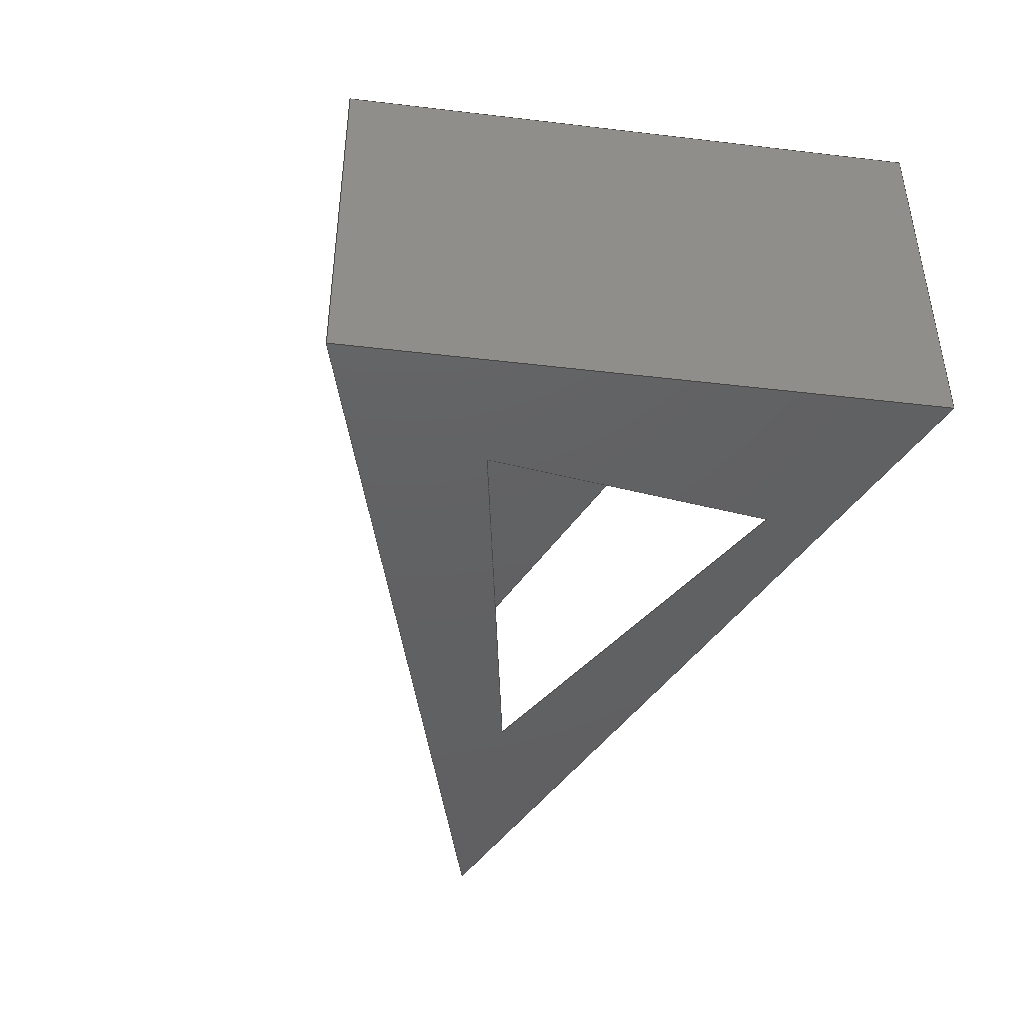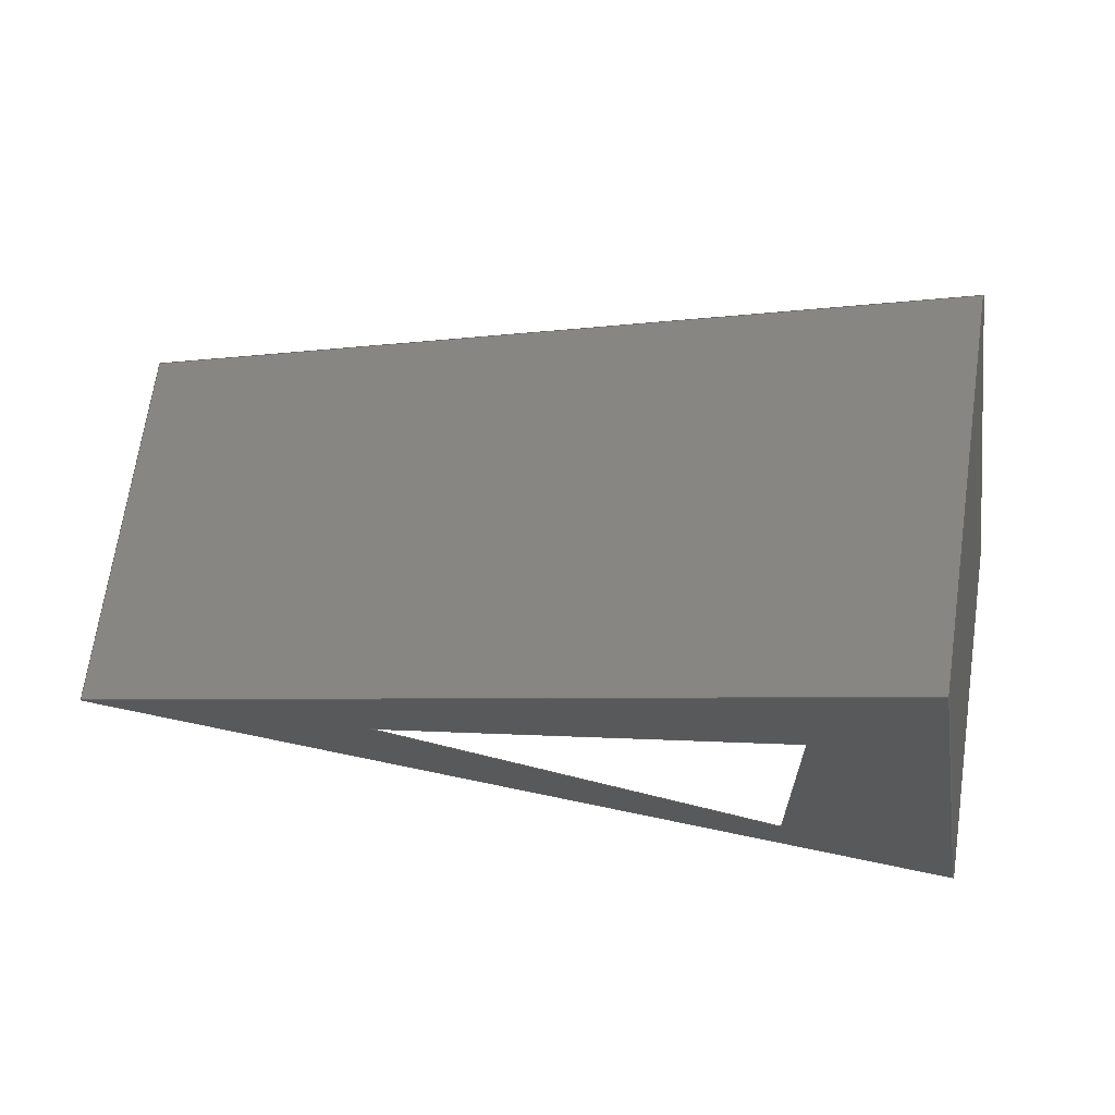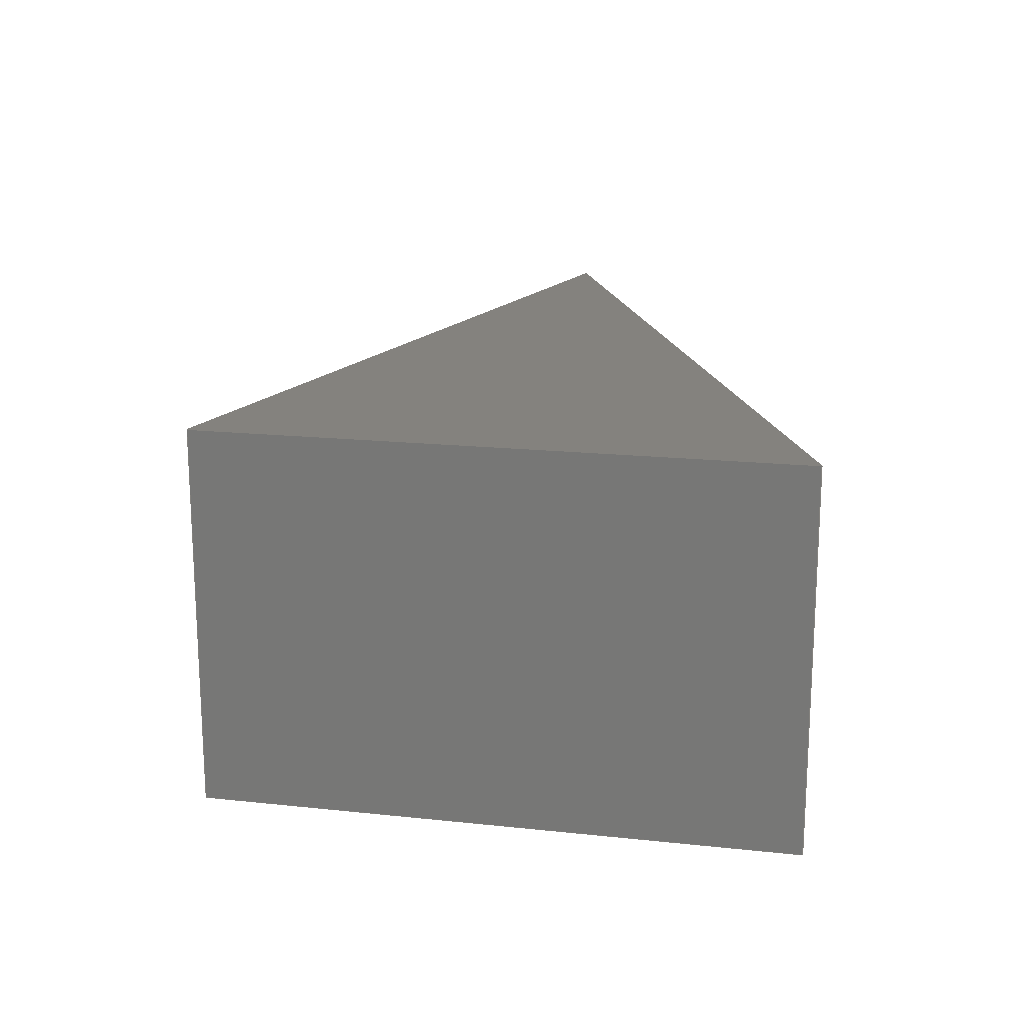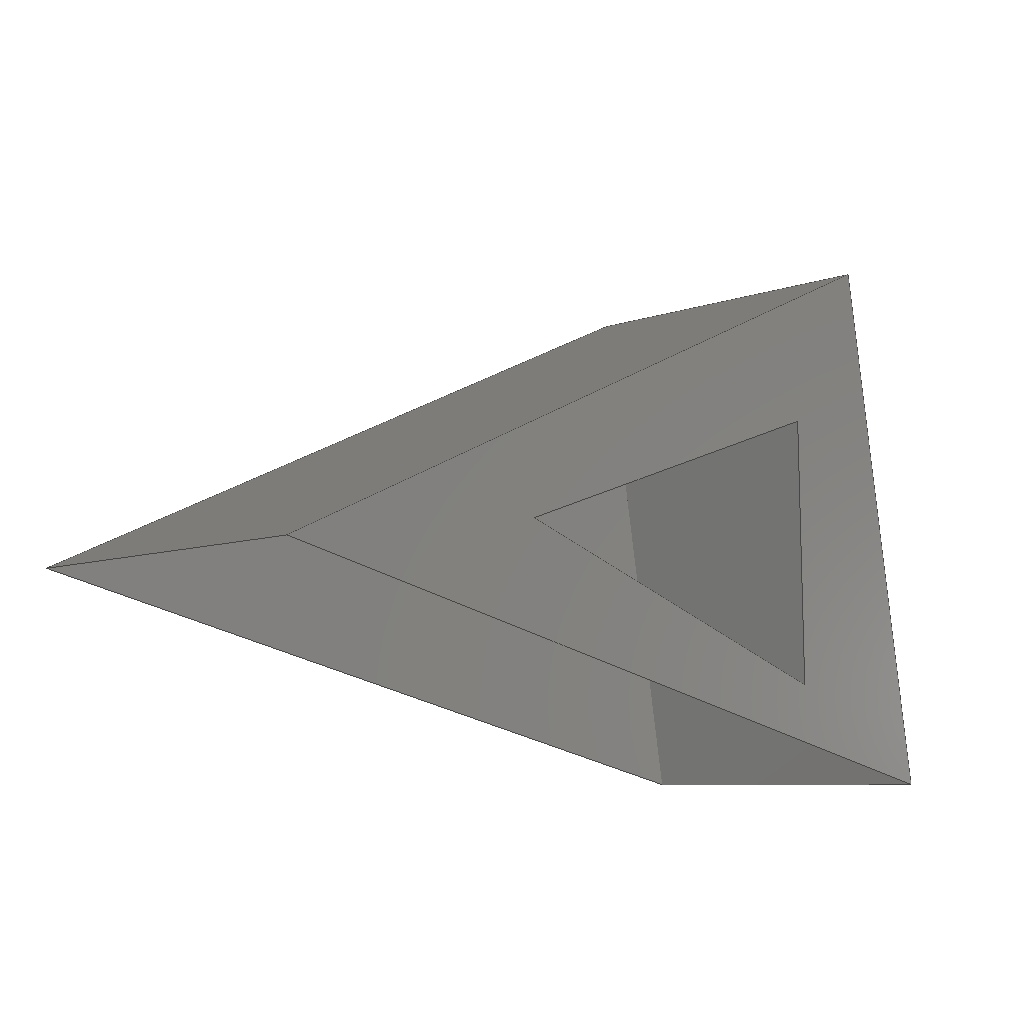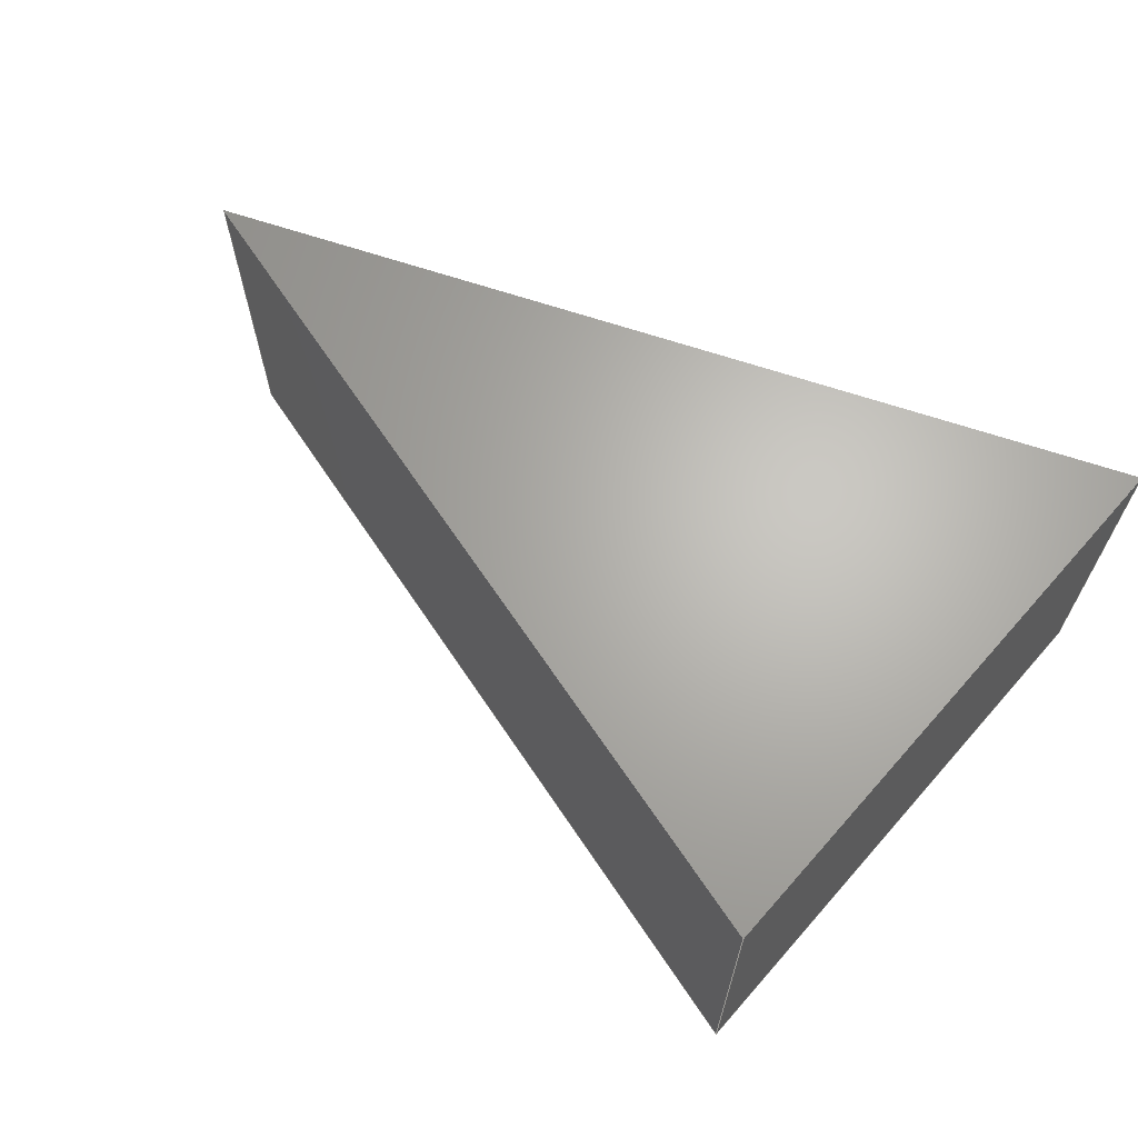
<metadata>
{"format":"step","ext":"stp","renderer":"f3d","projection":"perspective","resolution":1024,"background":"white","views":[{"elev":-43.1,"azim":-107.7,"up":"+Z"},{"elev":68.5,"azim":-171.7,"up":"+Y"},{"elev":17.5,"azim":-87.7,"up":"+Z"},{"elev":-7.6,"azim":135.5,"up":"+Y"},{"elev":65.7,"azim":-148.3,"up":"+Z"}]}
</metadata>
<code>
ISO-10303-21;
DATA;
#1=SHAPE_REPRESENTATION_RELATIONSHIP('','',#159,#3);
#2=SHELL_BASED_SURFACE_MODEL('shell_1',(#4));
#3=MANIFOLD_SURFACE_SHAPE_REPRESENTATION('shell_rep_0',(#2,#165),#158);
#4=OPEN_SHELL('',(#6,#7,#8,#9));
#5=FACE_BOUND('',#16,.T.);
#6=ADVANCED_FACE('',(#10),#69,.T.);
#7=ADVANCED_FACE('',(#11,#5),#70,.T.);
#8=ADVANCED_FACE('',(#12),#71,.T.);
#9=ADVANCED_FACE('',(#13),#72,.T.);
#10=FACE_OUTER_BOUND('',#14,.T.);
#11=FACE_OUTER_BOUND('',#15,.T.);
#12=FACE_OUTER_BOUND('',#17,.T.);
#13=FACE_OUTER_BOUND('',#18,.T.);
#14=EDGE_LOOP('',(#19,#20,#21,#22));
#15=EDGE_LOOP('',(#23,#24,#25));
#16=EDGE_LOOP('',(#26,#27,#28));
#17=EDGE_LOOP('',(#29,#30,#31,#32));
#18=EDGE_LOOP('',(#33,#34,#35));
#19=ORIENTED_EDGE('',*,*,#37,.T.);
#20=ORIENTED_EDGE('',*,*,#38,.T.);
#21=ORIENTED_EDGE('',*,*,#39,.F.);
#22=ORIENTED_EDGE('',*,*,#36,.F.);
#23=ORIENTED_EDGE('',*,*,#42,.F.);
#24=ORIENTED_EDGE('',*,*,#37,.F.);
#25=ORIENTED_EDGE('',*,*,#40,.F.);
#26=ORIENTED_EDGE('',*,*,#45,.T.);
#27=ORIENTED_EDGE('',*,*,#46,.T.);
#28=ORIENTED_EDGE('',*,*,#47,.T.);
#29=ORIENTED_EDGE('',*,*,#42,.T.);
#30=ORIENTED_EDGE('',*,*,#41,.T.);
#31=ORIENTED_EDGE('',*,*,#43,.F.);
#32=ORIENTED_EDGE('',*,*,#38,.F.);
#33=ORIENTED_EDGE('',*,*,#44,.T.);
#34=ORIENTED_EDGE('',*,*,#39,.T.);
#35=ORIENTED_EDGE('',*,*,#43,.T.);
#36=EDGE_CURVE('',#60,#61,#48,.T.);
#37=EDGE_CURVE('',#60,#62,#49,.T.);
#38=EDGE_CURVE('',#62,#63,#50,.T.);
#39=EDGE_CURVE('',#61,#63,#51,.T.);
#40=EDGE_CURVE('',#64,#60,#52,.T.);
#41=EDGE_CURVE('',#64,#65,#53,.T.);
#42=EDGE_CURVE('',#62,#64,#54,.T.);
#43=EDGE_CURVE('',#63,#65,#55,.T.);
#44=EDGE_CURVE('',#65,#61,#56,.T.);
#45=EDGE_CURVE('',#66,#67,#57,.T.);
#46=EDGE_CURVE('',#67,#68,#58,.T.);
#47=EDGE_CURVE('',#68,#66,#59,.T.);
#48=B_SPLINE_CURVE_WITH_KNOTS('',1,(#188,#189),.UNSPECIFIED.,.F.,.F.,(2,
2),(0,8.2),.UNSPECIFIED.);
#49=B_SPLINE_CURVE_WITH_KNOTS('',1,(#190,#191),.UNSPECIFIED.,.F.,.F.,(2,
2),(20.2,39.49),.UNSPECIFIED.);
#50=B_SPLINE_CURVE_WITH_KNOTS('',1,(#192,#193),.UNSPECIFIED.,.F.,.F.,(2,
2),(0,8.2),.UNSPECIFIED.);
#51=B_SPLINE_CURVE_WITH_KNOTS('',1,(#194,#195),.UNSPECIFIED.,.F.,.F.,(2,
2),(20.2,39.49),.UNSPECIFIED.);
#52=B_SPLINE_CURVE_WITH_KNOTS('',1,(#196,#197),.UNSPECIFIED.,.F.,.F.,(2,
2),(0,20.2),.UNSPECIFIED.);
#53=B_SPLINE_CURVE_WITH_KNOTS('',1,(#198,#199),.UNSPECIFIED.,.F.,.F.,(2,
2),(0,8.2),.UNSPECIFIED.);
#54=B_SPLINE_CURVE_WITH_KNOTS('',1,(#200,#201),.UNSPECIFIED.,.F.,.F.,(2,
2),(39.49,52.24),.UNSPECIFIED.);
#55=B_SPLINE_CURVE_WITH_KNOTS('',1,(#202,#203),.UNSPECIFIED.,.F.,.F.,(2,
2),(39.49,52.24),.UNSPECIFIED.);
#56=B_SPLINE_CURVE_WITH_KNOTS('',1,(#204,#205),.UNSPECIFIED.,.F.,.F.,(2,
2),(0,20.2),.UNSPECIFIED.);
#57=B_SPLINE_CURVE_WITH_KNOTS('',1,(#206,#207),.UNSPECIFIED.,.F.,.F.,(2,
2),(0,9.548),.UNSPECIFIED.);
#58=B_SPLINE_CURVE_WITH_KNOTS('',1,(#208,#209),.UNSPECIFIED.,.F.,.F.,(2,
2),(9.548,19.02),.UNSPECIFIED.);
#59=B_SPLINE_CURVE_WITH_KNOTS('',1,(#210,#211),.UNSPECIFIED.,.F.,.F.,(2,
2),(19.02,25.3),.UNSPECIFIED.);
#60=VERTEX_POINT('',#179);
#61=VERTEX_POINT('',#180);
#62=VERTEX_POINT('',#181);
#63=VERTEX_POINT('',#182);
#64=VERTEX_POINT('',#183);
#65=VERTEX_POINT('',#184);
#66=VERTEX_POINT('',#185);
#67=VERTEX_POINT('',#186);
#68=VERTEX_POINT('',#187);
#69=PLANE('',#161);
#70=PLANE('',#162);
#71=PLANE('',#163);
#72=PLANE('',#164);
#73=SHAPE_DEFINITION_REPRESENTATION(#74,#159);
#74=PRODUCT_DEFINITION_SHAPE('Document','',#76);
#75=PRODUCT_DEFINITION_CONTEXT('3D Mechanical Parts',#148,'design');
#76=PRODUCT_DEFINITION('A','First version',#118,#75);
#77=DATE_TIME_ROLE('classification_date');
#78=DATE_TIME_ROLE('creation_date');
#79=APPLIED_DATE_AND_TIME_ASSIGNMENT(#103,#77,(#82));
#80=APPLIED_DATE_AND_TIME_ASSIGNMENT(#105,#78,(#76));
#81=SECURITY_CLASSIFICATION_LEVEL('unclassified');
#82=SECURITY_CLASSIFICATION('A','Security for version',#81);
#83=APPLIED_SECURITY_CLASSIFICATION_ASSIGNMENT(#82,(#118));
#84=APPROVAL_ROLE('Version approval');
#85=APPROVAL_ROLE('Version Security approval');
#86=APPROVAL_ROLE('Definition approval');
#87=APPROVAL_PERSON_ORGANIZATION(#136,#112,#84);
#88=APPROVAL_PERSON_ORGANIZATION(#137,#113,#85);
#89=APPROVAL_PERSON_ORGANIZATION(#140,#114,#86);
#90=COORDINATED_UNIVERSAL_TIME_OFFSET(5,0,.BEHIND.);
#91=LOCAL_TIME(0,0,0,#90);
#92=LOCAL_TIME(0,0,0,#90);
#93=LOCAL_TIME(0,0,0,#90);
#94=LOCAL_TIME(0,0,0,#90);
#95=LOCAL_TIME(0,0,0,#90);
#96=CALENDAR_DATE(1999,1,1);
#97=CALENDAR_DATE(1999,1,1);
#98=CALENDAR_DATE(1999,1,1);
#99=CALENDAR_DATE(1999,1,1);
#100=CALENDAR_DATE(1999,1,1);
#101=DATE_AND_TIME(#96,#91);
#102=DATE_AND_TIME(#97,#92);
#103=DATE_AND_TIME(#98,#93);
#104=DATE_AND_TIME(#99,#94);
#105=DATE_AND_TIME(#100,#95);
#106=APPROVAL_DATE_TIME(#101,#112);
#107=APPROVAL_DATE_TIME(#102,#113);
#108=APPROVAL_DATE_TIME(#104,#114);
#109=APPROVAL_STATUS('not_yet_approved');
#110=APPROVAL_STATUS('not_yet_approved');
#111=APPROVAL_STATUS('approved');
#112=APPROVAL(#109,'Version approval');
#113=APPROVAL(#110,'Version Security approval');
#114=APPROVAL(#111,'Definition approval');
#115=APPLIED_APPROVAL_ASSIGNMENT(#112,(#118));
#116=APPLIED_APPROVAL_ASSIGNMENT(#113,(#82));
#117=APPLIED_APPROVAL_ASSIGNMENT(#114,(#76));
#118=PRODUCT_DEFINITION_FORMATION_WITH_SPECIFIED_SOURCE('A',
'First version',#150,.MADE.);
#119=PERSON_AND_ORGANIZATION_ROLE('design_owner');
#120=PERSON_AND_ORGANIZATION_ROLE('creator');
#121=PERSON_AND_ORGANIZATION_ROLE('design_supplier');
#122=PERSON_AND_ORGANIZATION_ROLE('classification_officer');
#123=PERSON_AND_ORGANIZATION_ROLE('creator');
#124=ORGANIZATION('STI','lab','lab');
#125=ORGANIZATION('STI','unknown','unknown');
#126=ORGANIZATION('STI','unknown','unknown');
#127=ORGANIZATION('STI','unknown','unknown');
#128=ORGANIZATION('STI','unknown','unknown');
#129=ORGANIZATION('STI','unknown','unknown');
#130=ORGANIZATION('STI','unknown','unknown');
#131=PERSON('1','Box','vc60',$,$,$);
#132=PERSON('2','last','first',$,$,$);
#133=PERSON('3','President','Mr.',$,$,$);
#134=PERSON_AND_ORGANIZATION(#131,#124);
#135=PERSON_AND_ORGANIZATION(#132,#125);
#136=PERSON_AND_ORGANIZATION(#133,#126);
#137=PERSON_AND_ORGANIZATION(#133,#127);
#138=PERSON_AND_ORGANIZATION(#133,#128);
#139=PERSON_AND_ORGANIZATION(#132,#129);
#140=PERSON_AND_ORGANIZATION(#133,#130);
#141=APPLIED_PERSON_AND_ORGANIZATION_ASSIGNMENT(#134,#119,(#150));
#142=APPLIED_PERSON_AND_ORGANIZATION_ASSIGNMENT(#135,#120,(#118));
#143=APPLIED_PERSON_AND_ORGANIZATION_ASSIGNMENT(#135,#121,(#118));
#144=APPLIED_PERSON_AND_ORGANIZATION_ASSIGNMENT(#138,#122,(#82));
#145=APPLIED_PERSON_AND_ORGANIZATION_ASSIGNMENT(#139,#123,(#76));
#146=PRODUCT_RELATED_PRODUCT_CATEGORY('detail','detail',(#150));
#147=APPLICATION_PROTOCOL_DEFINITION('International Standard',
'config_control_design',1994,#148);
#148=APPLICATION_CONTEXT(
'configuration controlled 3d designs of mechanical parts and assemblie
s');
#149=PRODUCT_CONTEXT('3D Mechanical Parts',#148,'mechanical');
#150=PRODUCT('Document','Document','',(#149));
#151=(
LENGTH_UNIT()
NAMED_UNIT(*)
SI_UNIT(.MILLI.,.METRE.)
);
#152=(
NAMED_UNIT(*)
PLANE_ANGLE_UNIT()
SI_UNIT($,.RADIAN.)
);
#153=DIMENSIONAL_EXPONENTS(0,0,0,0,0,0,0);
#154=PLANE_ANGLE_MEASURE_WITH_UNIT(PLANE_ANGLE_MEASURE(0.01745),#152);
#155=(
CONVERSION_BASED_UNIT('DEGREES',#154)
NAMED_UNIT(#153)
PLANE_ANGLE_UNIT()
);
#156=(
NAMED_UNIT(*)
SI_UNIT($,.STERADIAN.)
SOLID_ANGLE_UNIT()
);
#157=UNCERTAINTY_MEASURE_WITH_UNIT(LENGTH_MEASURE(0.001),#151,
'DISTANCE_ACCURACY_VALUE',
'Maximum model space distance between geometric entities at asserted c
onnectivities');
#158=(
GEOMETRIC_REPRESENTATION_CONTEXT(3)
GLOBAL_UNCERTAINTY_ASSIGNED_CONTEXT((#157))
GLOBAL_UNIT_ASSIGNED_CONTEXT((#156,#155,#151))
REPRESENTATION_CONTEXT('ID1','3D')
);
#159=SHAPE_REPRESENTATION('Document',(#160,#165),#158);
#160=AXIS2_PLACEMENT_3D('',#174,#166,#167);
#161=AXIS2_PLACEMENT_3D('',#175,#168,$);
#162=AXIS2_PLACEMENT_3D('',#176,#169,$);
#163=AXIS2_PLACEMENT_3D('',#177,#170,$);
#164=AXIS2_PLACEMENT_3D('',#178,#171,$);
#165=AXIS2_PLACEMENT_3D('',#212,#172,#173);
#166=DIRECTION('',(0,0,1));
#167=DIRECTION('',(1,0,0));
#168=DIRECTION('',(0.4161,0.9093,0));
#169=DIRECTION('',(0,0,-1));
#170=DIRECTION('',(-0.9857,0.1686,0));
#171=DIRECTION('',(0,0,1));
#172=DIRECTION('',(0,0,1));
#173=DIRECTION('',(1,0,0));
#174=CARTESIAN_POINT('',(0,0,0));
#175=CARTESIAN_POINT('',(12.99,-2.357,0));
#176=CARTESIAN_POINT('',(-8.829,-8.908,0));
#177=CARTESIAN_POINT('',(-4.549,5.666,0));
#178=CARTESIAN_POINT('',(-8.829,-8.908,8.2));
#179=CARTESIAN_POINT('',(12.99,-2.357,0));
#180=CARTESIAN_POINT('',(12.99,-2.357,8.2));
#181=CARTESIAN_POINT('',(-4.549,5.666,0));
#182=CARTESIAN_POINT('',(-4.549,5.666,8.2));
#183=CARTESIAN_POINT('',(-6.7,-6.907,0));
#184=CARTESIAN_POINT('',(-6.7,-6.907,8.2));
#185=CARTESIAN_POINT('',(-2.481,-4.591,0));
#186=CARTESIAN_POINT('',(6.534,-1.447,0));
#187=CARTESIAN_POINT('',(-2.399,1.696,0));
#188=CARTESIAN_POINT('',(12.99,-2.357,0));
#189=CARTESIAN_POINT('',(12.99,-2.357,8.2));
#190=CARTESIAN_POINT('',(12.99,-2.357,0));
#191=CARTESIAN_POINT('',(-4.549,5.666,0));
#192=CARTESIAN_POINT('',(-4.549,5.666,0));
#193=CARTESIAN_POINT('',(-4.549,5.666,8.2));
#194=CARTESIAN_POINT('',(12.99,-2.357,8.2));
#195=CARTESIAN_POINT('',(-4.549,5.666,8.2));
#196=CARTESIAN_POINT('',(-6.7,-6.907,0));
#197=CARTESIAN_POINT('',(12.99,-2.357,0));
#198=CARTESIAN_POINT('',(-6.7,-6.907,0));
#199=CARTESIAN_POINT('',(-6.7,-6.907,8.2));
#200=CARTESIAN_POINT('',(-4.549,5.666,0));
#201=CARTESIAN_POINT('',(-6.7,-6.907,0));
#202=CARTESIAN_POINT('',(-4.549,5.666,8.2));
#203=CARTESIAN_POINT('',(-6.7,-6.907,8.2));
#204=CARTESIAN_POINT('',(-6.7,-6.907,8.2));
#205=CARTESIAN_POINT('',(12.99,-2.357,8.2));
#206=CARTESIAN_POINT('',(-2.481,-4.591,0));
#207=CARTESIAN_POINT('',(6.534,-1.447,0));
#208=CARTESIAN_POINT('',(6.534,-1.447,0));
#209=CARTESIAN_POINT('',(-2.399,1.696,0));
#210=CARTESIAN_POINT('',(-2.399,1.696,0));
#211=CARTESIAN_POINT('',(-2.481,-4.591,0));
#212=CARTESIAN_POINT('',(0,0,0));
ENDSEC;
END-ISO-10303-21;

</code>
